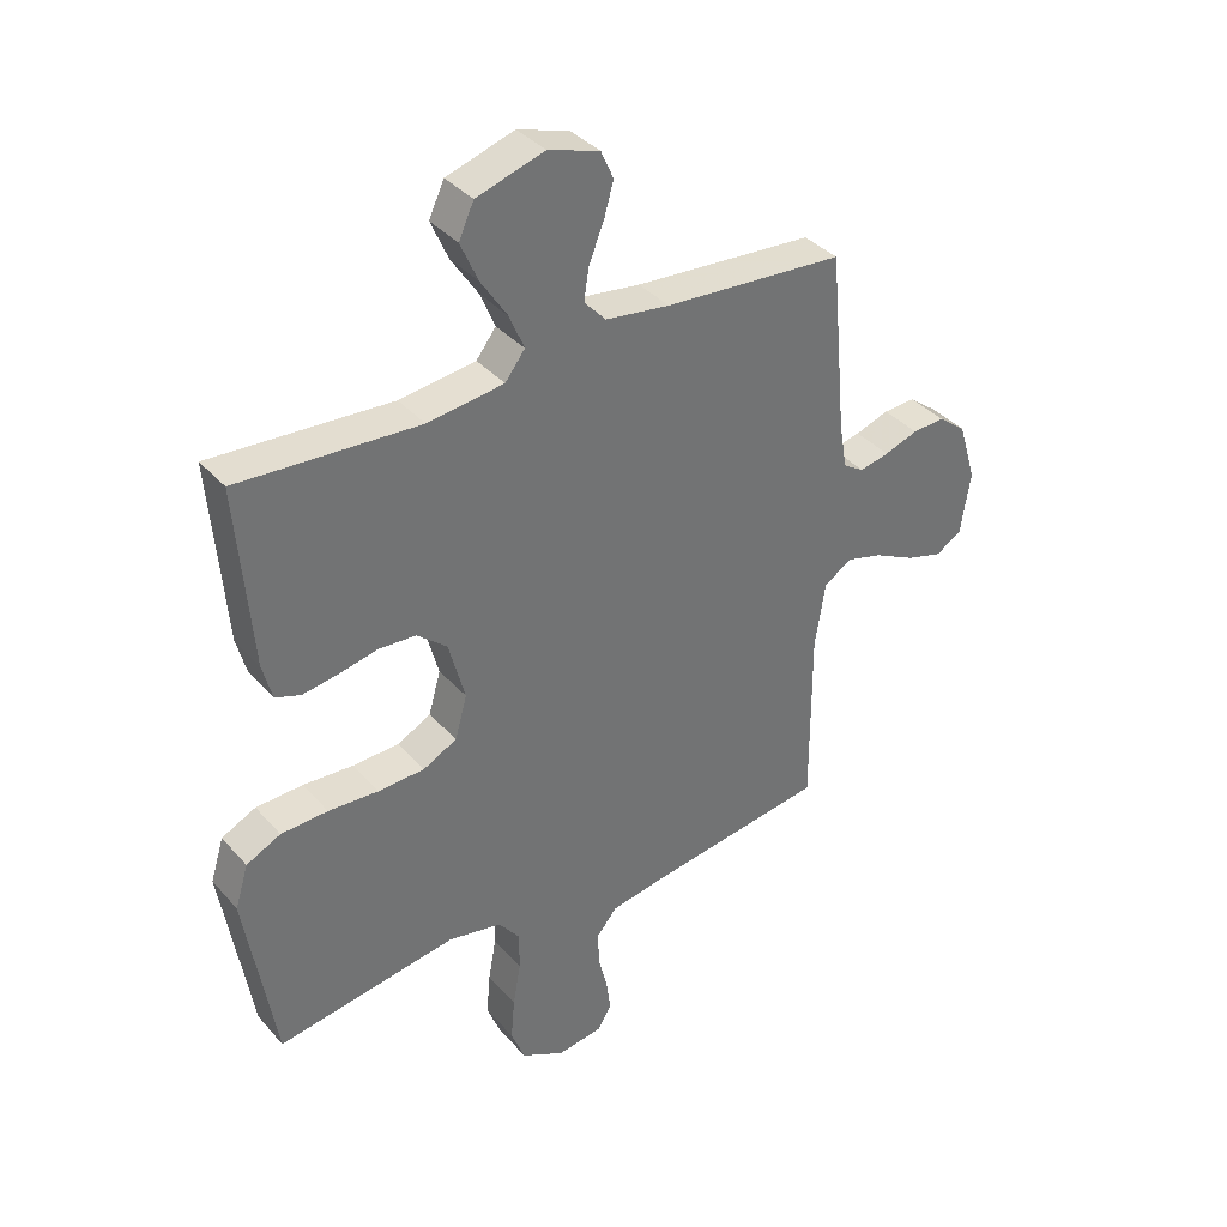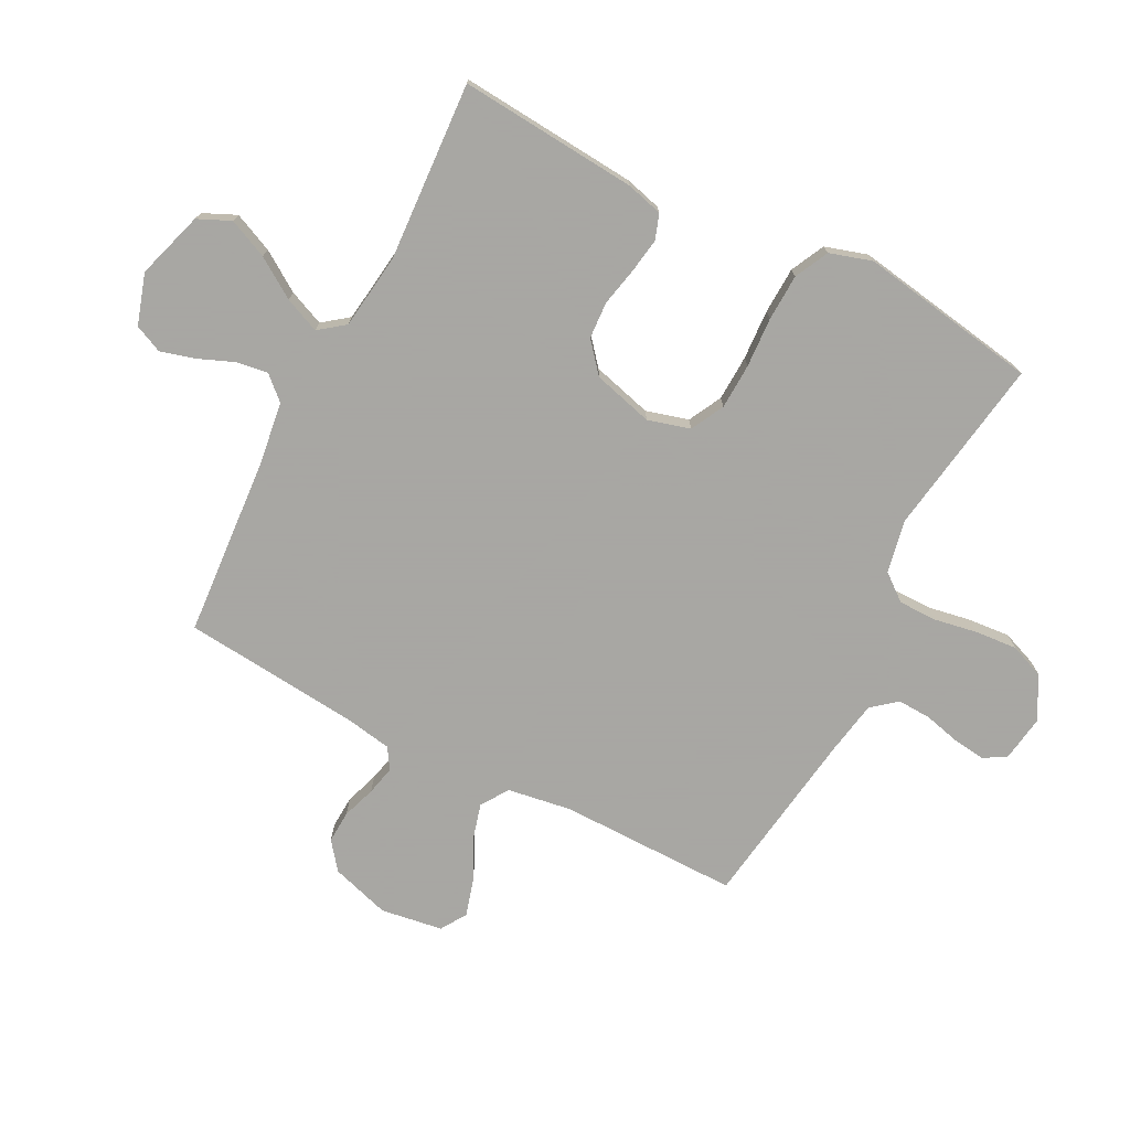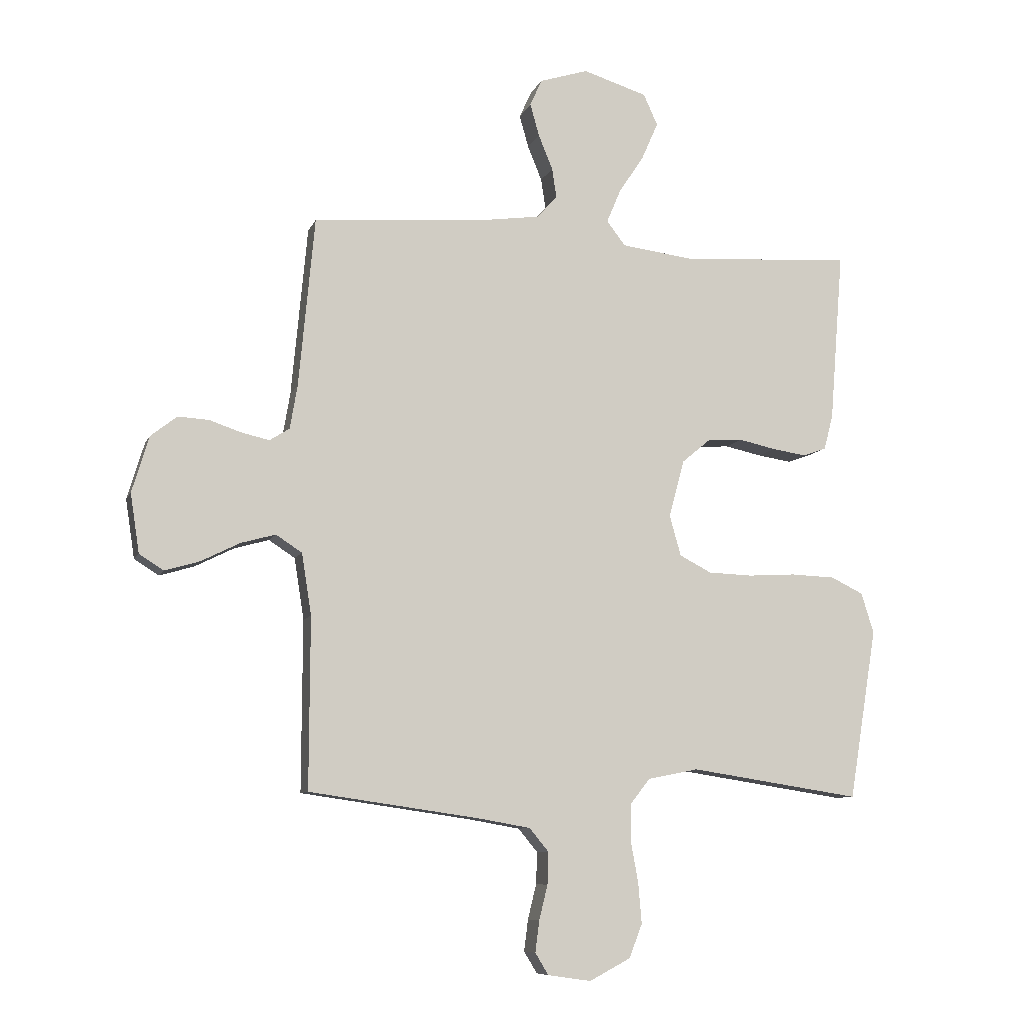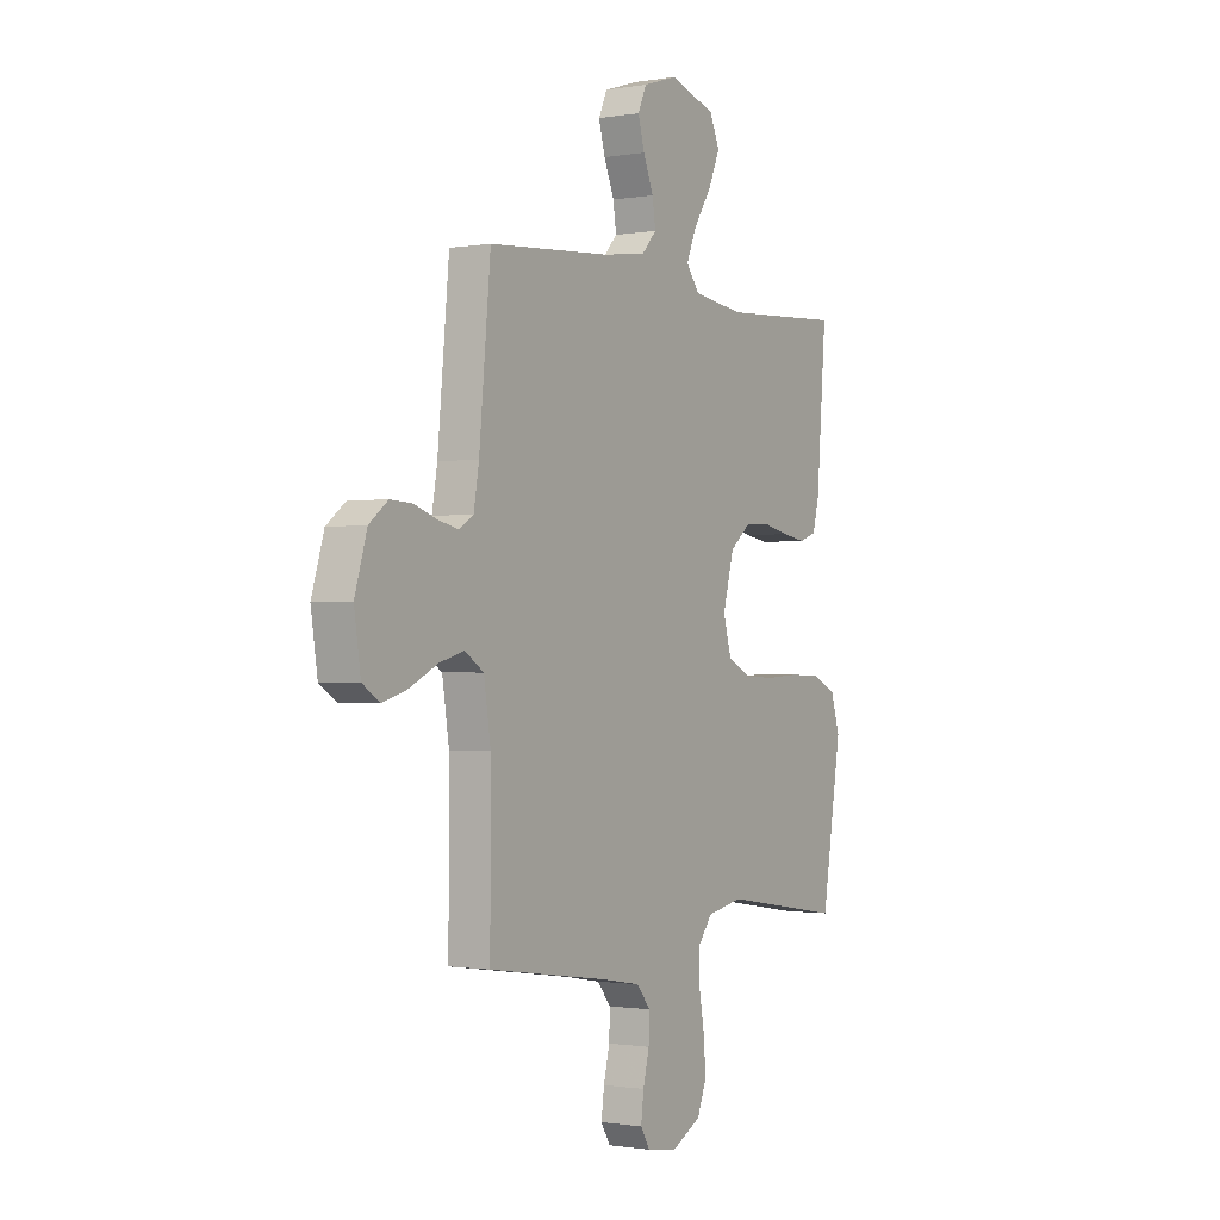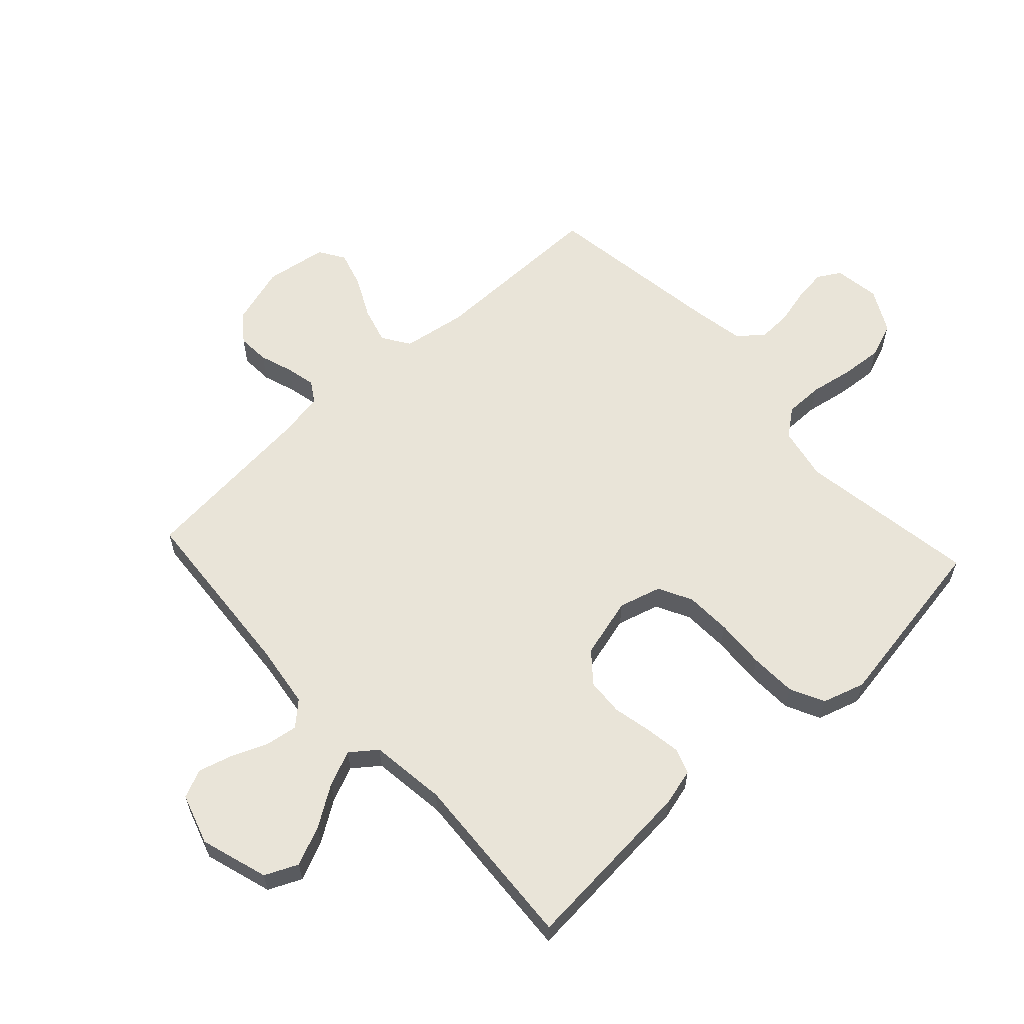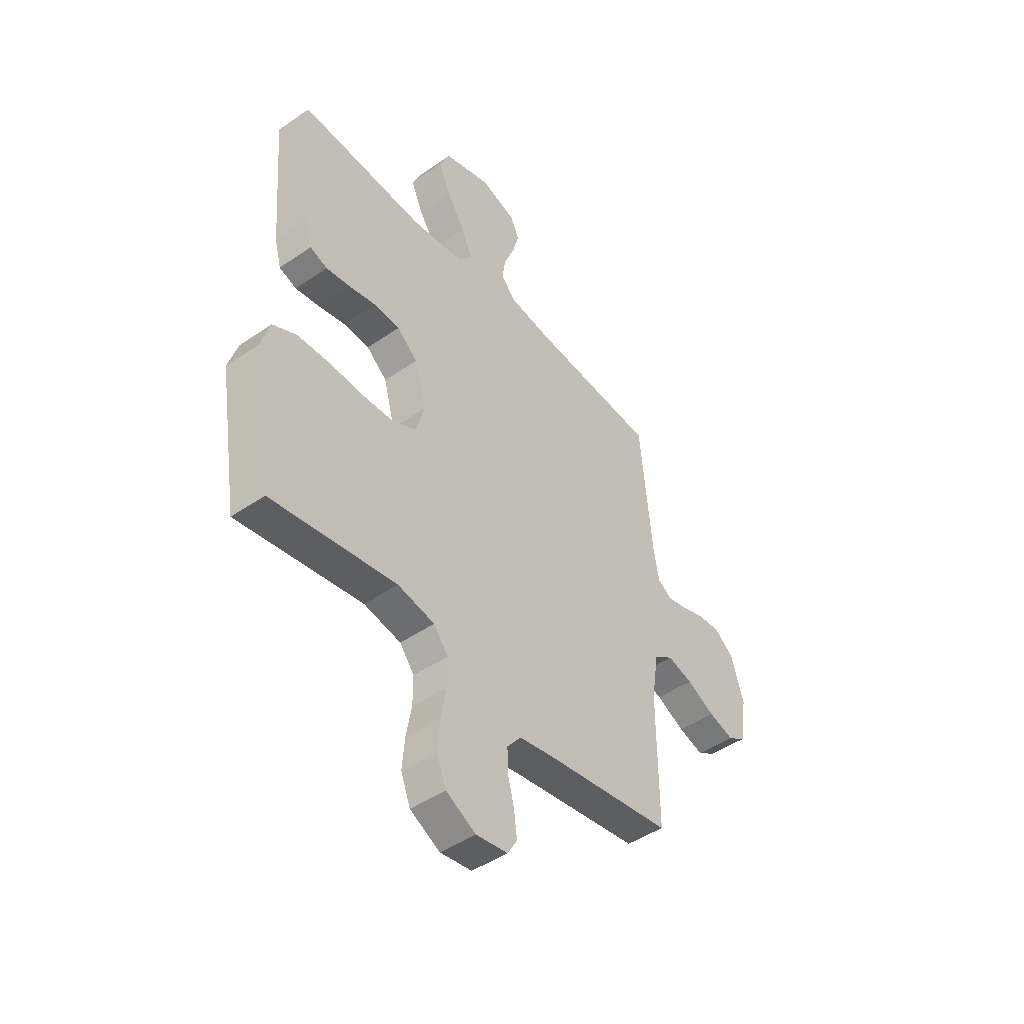
<metadata>
{"format":"obj","ext":"obj","renderer":"f3d","projection":"perspective","resolution":1024,"background":"white","views":[{"elev":36.9,"azim":144.2,"up":"+Z"},{"elev":-74.4,"azim":62.6,"up":"+Y"},{"elev":-8.8,"azim":-15.8,"up":"+Z"},{"elev":-1.1,"azim":-58.2,"up":"+Z"},{"elev":60.6,"azim":47.3,"up":"+Y"},{"elev":-46.0,"azim":128.3,"up":"+Z"}]}
</metadata>
<code>
v 0.5 0.07 -0.5
v 0.2 0.07 -0.454
v 0.111 0.07 -0.472
v 0.076 0.07 -0.517
v 0.076 0.07 -0.581
v 0.089 0.07 -0.653
v 0.095 0.07 -0.724
v 0.072 0.07 -0.783
v 0 0.07 -0.821
v -0.076 0.07 -0.81
v -0.099 0.07 -0.772
v -0.092 0.07 -0.717
v -0.077 0.07 -0.656
v -0.075 0.07 -0.6
v -0.109 0.07 -0.559
v -0.2 0.07 -0.543
v -0.5 0.07 -0.5
v -0.499 0.07 -0.2
v -0.516 0.07 -0.092
v -0.562 0.07 -0.062
v -0.623 0.07 -0.079
v -0.691 0.07 -0.113
v -0.752 0.07 -0.131
v -0.795 0.07 -0.104
v -0.811 0.07 0
v -0.781 0.07 0.099
v -0.735 0.07 0.135
v -0.681 0.07 0.132
v -0.625 0.07 0.113
v -0.576 0.07 0.102
v -0.541 0.07 0.124
v -0.528 0.07 0.2
v -0.5 0.07 0.5
v -0.2 0.07 0.523
v -0.093 0.07 0.538
v -0.057 0.07 0.577
v -0.065 0.07 0.63
v -0.09 0.07 0.691
v -0.106 0.07 0.748
v -0.085 0.07 0.795
v 0 0.07 0.822
v 0.113 0.07 0.787
v 0.138 0.07 0.732
v 0.109 0.07 0.666
v 0.065 0.07 0.599
v 0.04 0.07 0.54
v 0.073 0.07 0.497
v 0.2 0.07 0.481
v 0.5 0.07 0.5
v 0.476 0.07 0.2
v 0.46 0.07 0.139
v 0.418 0.07 0.124
v 0.359 0.07 0.133
v 0.294 0.07 0.147
v 0.232 0.07 0.143
v 0.182 0.07 0.101
v 0.155 0.07 0
v 0.175 0.07 -0.071
v 0.231 0.07 -0.1
v 0.308 0.07 -0.103
v 0.392 0.07 -0.098
v 0.47 0.07 -0.101
v 0.527 0.07 -0.129
v 0.549 0.07 -0.2
v 0.5 0 -0.5
v 0.2 0 -0.454
v 0.111 0 -0.472
v 0.076 0 -0.517
v 0.076 0 -0.581
v 0.089 0 -0.653
v 0.095 0 -0.724
v 0.072 0 -0.783
v 0 0 -0.821
v -0.076 0 -0.81
v -0.099 0 -0.772
v -0.092 0 -0.717
v -0.077 0 -0.656
v -0.075 0 -0.6
v -0.109 0 -0.559
v -0.2 0 -0.543
v -0.5 0 -0.5
v -0.499 0 -0.2
v -0.516 0 -0.092
v -0.562 0 -0.062
v -0.623 0 -0.079
v -0.691 0 -0.113
v -0.752 0 -0.131
v -0.795 0 -0.104
v -0.811 0 0
v -0.781 0 0.099
v -0.735 0 0.135
v -0.681 0 0.132
v -0.625 0 0.113
v -0.576 0 0.102
v -0.541 0 0.124
v -0.528 0 0.2
v -0.5 0 0.5
v -0.2 0 0.523
v -0.093 0 0.538
v -0.057 0 0.577
v -0.065 0 0.63
v -0.09 0 0.691
v -0.106 0 0.748
v -0.085 0 0.795
v 0 0 0.822
v 0.113 0 0.787
v 0.138 0 0.732
v 0.109 0 0.666
v 0.065 0 0.599
v 0.04 0 0.54
v 0.073 0 0.497
v 0.2 0 0.481
v 0.5 0 0.5
v 0.476 0 0.2
v 0.46 0 0.139
v 0.418 0 0.124
v 0.359 0 0.133
v 0.294 0 0.147
v 0.232 0 0.143
v 0.182 0 0.101
v 0.155 0 0
v 0.175 0 -0.071
v 0.231 0 -0.1
v 0.308 0 -0.103
v 0.392 0 -0.098
v 0.47 0 -0.101
v 0.527 0 -0.129
v 0.549 0 -0.2
f 63 64 1 2
f 60 61 62 63
f 59 60 63 2
f 58 59 2 3
f 57 58 3 4
f 51 52 53 54
f 49 50 51 54
f 48 49 54 55
f 47 48 55 56
f 42 43 44 45
f 42 45 46
f 41 42 46
f 40 41 46
f 37 38 39 40
f 36 37 40 46
f 35 36 46 47
f 32 33 34
f 31 32 34 35
f 26 27 28 29
f 26 29 30
f 25 26 30
f 24 25 30
f 21 22 23 24
f 20 21 24 30
f 19 20 30 31
f 16 17 18
f 15 16 18 19
f 10 11 12 13
f 10 13 14
f 9 10 14
f 8 9 14
f 5 6 7 8
f 4 5 8 14
f 57 4 14 15
f 35 47 56 57
f 31 35 57
f 15 19 31 57
f 66 65 128 127
f 127 126 125 124
f 66 127 124 123
f 67 66 123 122
f 68 67 122 121
f 118 117 116 115
f 118 115 114 113
f 119 118 113 112
f 120 119 112 111
f 109 108 107 106
f 110 109 106
f 110 106 105
f 110 105 104
f 104 103 102 101
f 110 104 101 100
f 111 110 100 99
f 98 97 96
f 99 98 96 95
f 93 92 91 90
f 94 93 90
f 94 90 89
f 94 89 88
f 88 87 86 85
f 94 88 85 84
f 95 94 84 83
f 82 81 80
f 83 82 80 79
f 77 76 75 74
f 78 77 74
f 78 74 73
f 78 73 72
f 72 71 70 69
f 78 72 69 68
f 79 78 68 121
f 121 120 111 99
f 121 99 95
f 121 95 83 79
f 1 65 66 2
f 2 66 67 3
f 3 67 68 4
f 4 68 69 5
f 5 69 70 6
f 6 70 71 7
f 7 71 72 8
f 8 72 73 9
f 9 73 74 10
f 10 74 75 11
f 11 75 76 12
f 12 76 77 13
f 13 77 78 14
f 14 78 79 15
f 15 79 80 16
f 16 80 81 17
f 17 81 82 18
f 18 82 83 19
f 19 83 84 20
f 20 84 85 21
f 21 85 86 22
f 22 86 87 23
f 23 87 88 24
f 24 88 89 25
f 25 89 90 26
f 26 90 91 27
f 27 91 92 28
f 28 92 93 29
f 29 93 94 30
f 30 94 95 31
f 31 95 96 32
f 32 96 97 33
f 33 97 98 34
f 34 98 99 35
f 35 99 100 36
f 36 100 101 37
f 37 101 102 38
f 38 102 103 39
f 39 103 104 40
f 40 104 105 41
f 41 105 106 42
f 42 106 107 43
f 43 107 108 44
f 44 108 109 45
f 45 109 110 46
f 46 110 111 47
f 47 111 112 48
f 48 112 113 49
f 49 113 114 50
f 50 114 115 51
f 51 115 116 52
f 52 116 117 53
f 53 117 118 54
f 54 118 119 55
f 55 119 120 56
f 56 120 121 57
f 57 121 122 58
f 58 122 123 59
f 59 123 124 60
f 60 124 125 61
f 61 125 126 62
f 62 126 127 63
f 63 127 128 64
f 64 128 65 1

</code>
